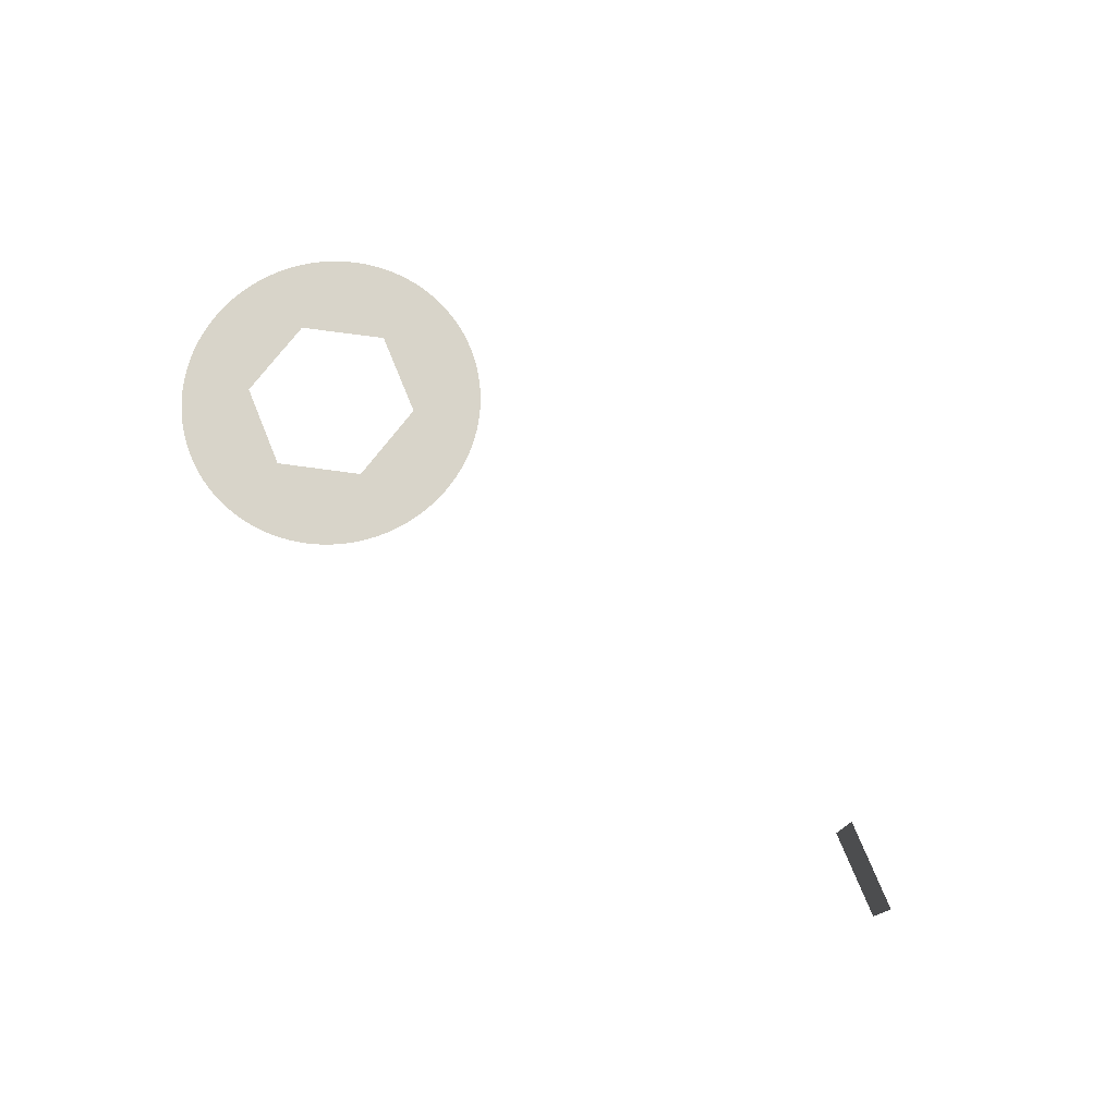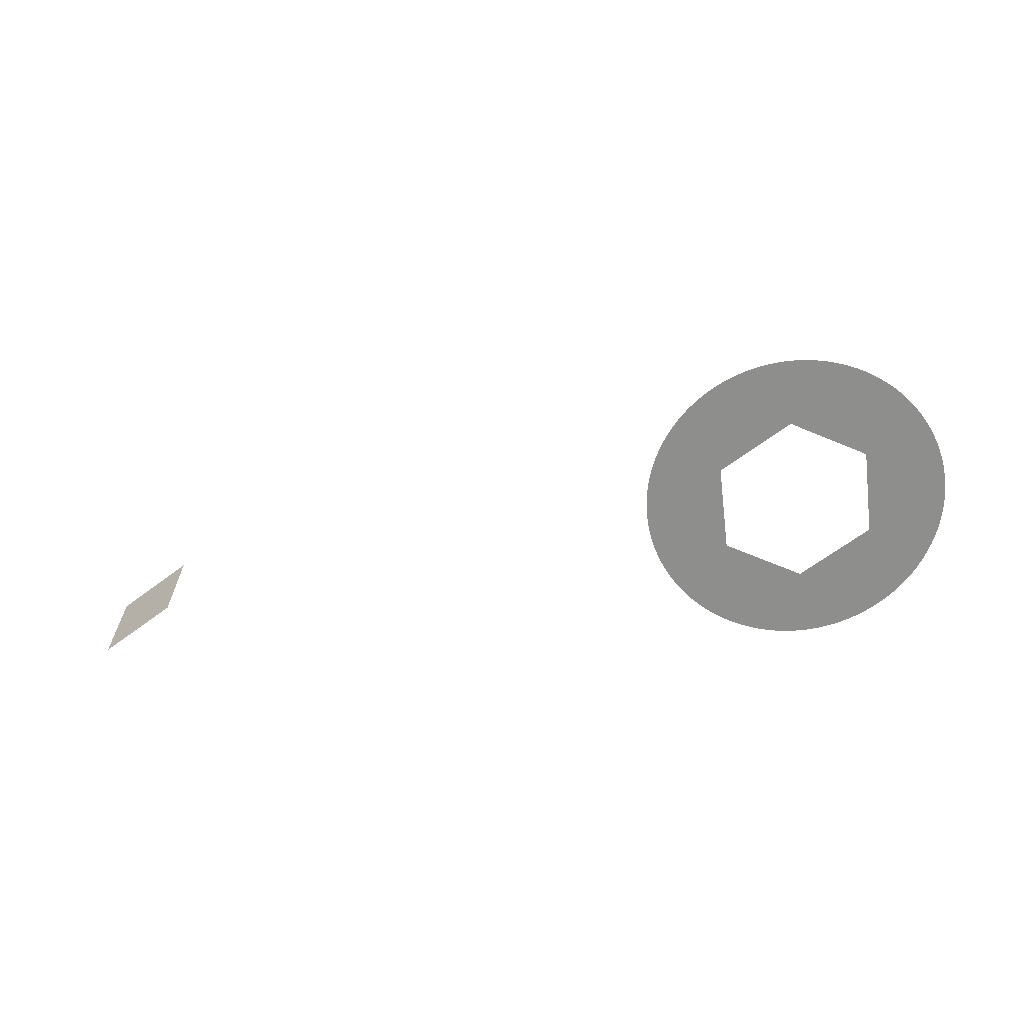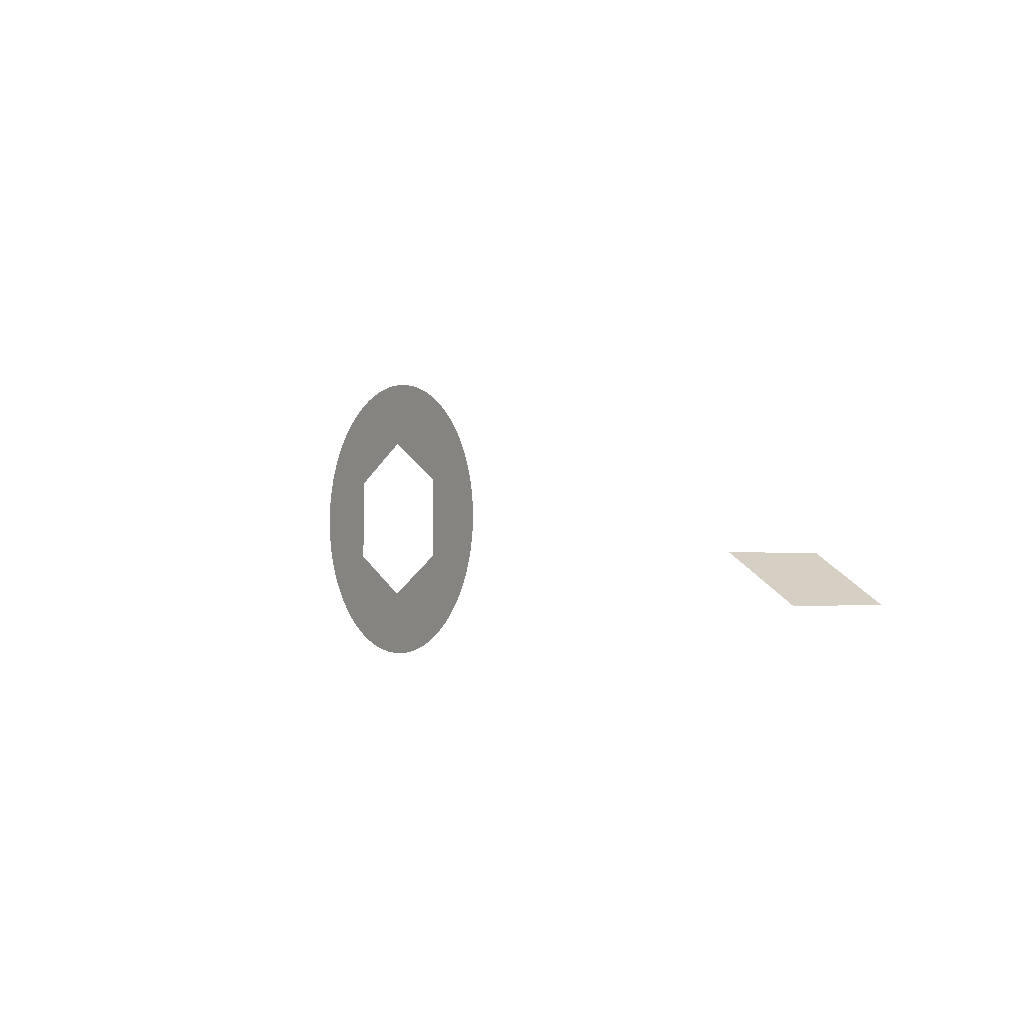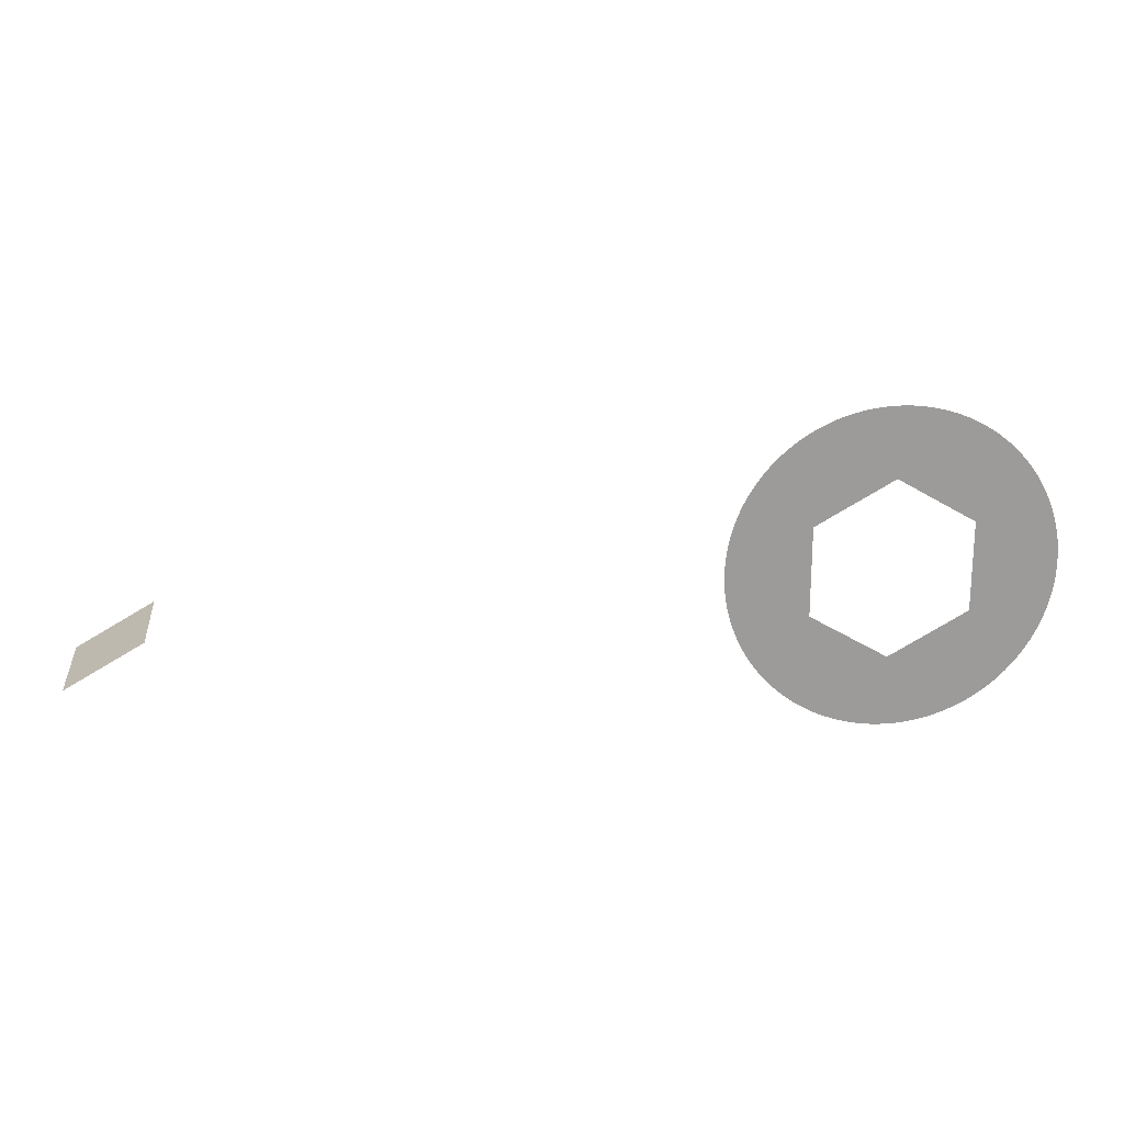
<metadata>
{"format":"obj","ext":"obj","renderer":"f3d","projection":"perspective","resolution":1024,"background":"white","views":[{"elev":75.6,"azim":-142.3,"up":"+Y"},{"elev":-64.9,"azim":7.1,"up":"+Y"},{"elev":-1.7,"azim":-125.7,"up":"+Z"},{"elev":20.5,"azim":-5.9,"up":"+Z"}]}
</metadata>
<code>
v -14.25 -25 177.2
v -15 -27 176.8
v -13.5 -27 177.6
v -15 -25 176.8
v -13.5 -25 177.6
v 3.1 -27 178.5
v 1.5 -27 177.6
v 3.096 -27 178.3
v 3.085 -27 178.2
v 3.065 -27 178
v 3.039 -27 177.9
v 3.004 -27 177.7
v 2.962 -27 177.6
v 2.913 -27 177.4
v 2.857 -27 177.3
v 2.793 -27 177.2
v 2.722 -27 177
v 2.645 -27 176.9
v 2.561 -27 176.8
v 2.471 -27 176.6
v 2.375 -27 176.5
v 2.272 -27 176.4
v 2.165 -27 176.3
v 2.051 -27 176.2
v 1.933 -27 176.1
v 1.81 -27 176
v 1.682 -27 175.9
v 1.55 -27 175.8
v 1.933 -27 180.9
v 1.5 -27 179.4
v 2.051 -27 180.8
v 2.165 -27 180.7
v 2.272 -27 180.6
v 2.375 -27 180.5
v 2.471 -27 180.4
v 2.561 -27 180.2
v 2.645 -27 180.1
v 2.722 -27 180
v 2.793 -27 179.8
v 2.857 -27 179.7
v 2.913 -27 179.6
v 2.962 -27 179.4
v 3.004 -27 179.3
v 3.039 -27 179.1
v 3.065 -27 179
v 3.085 -27 178.8
v 3.096 -27 178.7
v 1.81 -27 181
v 1.682 -27 181.1
v 1.55 -27 181.2
v 0 -27 176.8
v 1.414 -27 175.7
v 1.275 -27 175.7
v 1.133 -27 175.6
v 0.9873 -27 175.6
v 0.8396 -27 175.5
v 0.6898 -27 175.5
v 0.5383 -27 175.4
v 0.3855 -27 175.4
v 0.2317 -27 175.4
v 0.07729 -27 175.4
v -0.07729 -27 175.4
v -0.2317 -27 175.4
v -0.3855 -27 175.4
v -0.5383 -27 175.4
v -0.6898 -27 175.5
v -0.8396 -27 175.5
v -0.9873 -27 175.6
v -1.133 -27 175.6
v 0.3855 -27 181.6
v 0 -27 180.2
v 0.5383 -27 181.6
v 0.6898 -27 181.5
v 0.8396 -27 181.5
v 0.9873 -27 181.4
v 1.133 -27 181.4
v 1.275 -27 181.3
v 1.414 -27 181.3
v -1.275 -27 175.7
v 0.2317 -27 181.6
v -1.414 -27 175.7
v 0.07729 -27 181.6
v -1.55 -27 175.8
v -0.07729 -27 181.6
v -0.2317 -27 181.6
v -0.3855 -27 181.6
v -1.5 -27 177.6
v -1.682 -27 175.9
v -1.81 -27 176
v -1.933 -27 176.1
v -0.5383 -27 181.6
v -2.051 -27 176.2
v -0.6898 -27 181.5
v -2.165 -27 176.3
v -0.8396 -27 181.5
v -2.272 -27 176.4
v -0.9873 -27 181.4
v -2.375 -27 176.5
v -1.133 -27 181.4
v -2.471 -27 176.6
v -1.275 -27 181.3
v -2.561 -27 176.8
v -1.414 -27 181.3
v -2.645 -27 176.9
v -1.55 -27 181.2
v -1.5 -27 179.4
v -2.722 -27 177
v -1.682 -27 181.1
v -2.793 -27 177.2
v -1.81 -27 181
v -2.857 -27 177.3
v -1.933 -27 180.9
v -2.913 -27 177.4
v -2.051 -27 180.8
v -2.962 -27 177.6
v -2.165 -27 180.7
v -3.004 -27 177.7
v -2.272 -27 180.6
v -3.039 -27 177.9
v -2.375 -27 180.5
v -3.065 -27 178
v -2.471 -27 180.4
v -3.085 -27 178.2
v -2.561 -27 180.2
v -3.096 -27 178.3
v -2.645 -27 180.1
v -3.1 -27 178.5
v -2.722 -27 180
v -3.096 -27 178.7
v -2.793 -27 179.8
v -3.085 -27 178.8
v -2.857 -27 179.7
v -3.065 -27 179
v -2.913 -27 179.6
v -3.039 -27 179.1
v -2.962 -27 179.4
v -3.004 -27 179.3
f 1 2 3
f 1 4 2
f 5 1 3
f 6 7 8
f 8 7 9
f 9 7 10
f 10 7 11
f 11 7 12
f 12 7 13
f 13 7 14
f 14 7 15
f 15 7 16
f 16 7 17
f 17 7 18
f 18 7 19
f 19 7 20
f 20 7 21
f 21 7 22
f 22 7 23
f 23 7 24
f 24 7 25
f 25 7 26
f 26 7 27
f 27 7 28
f 29 30 31
f 31 30 32
f 32 30 33
f 33 30 34
f 34 30 35
f 35 30 36
f 36 30 37
f 37 30 38
f 38 30 39
f 39 30 40
f 40 30 41
f 41 30 42
f 42 30 43
f 43 30 44
f 44 30 45
f 45 30 46
f 46 30 47
f 47 30 6
f 6 30 7
f 29 48 30
f 48 49 30
f 49 50 30
f 7 51 28
f 28 51 52
f 52 51 53
f 53 51 54
f 54 51 55
f 55 51 56
f 56 51 57
f 57 51 58
f 58 51 59
f 59 51 60
f 60 51 61
f 61 51 62
f 62 51 63
f 51 64 63
f 51 65 64
f 51 66 65
f 51 67 66
f 51 68 67
f 51 69 68
f 70 71 72
f 72 71 73
f 73 71 74
f 74 71 75
f 75 71 76
f 76 71 77
f 77 71 78
f 78 71 50
f 50 71 30
f 51 79 69
f 70 80 71
f 51 81 79
f 80 82 71
f 51 83 81
f 82 84 71
f 84 85 71
f 85 86 71
f 83 87 88
f 88 87 89
f 51 87 83
f 87 90 89
f 86 91 71
f 87 92 90
f 91 93 71
f 87 94 92
f 93 95 71
f 87 96 94
f 95 97 71
f 87 98 96
f 97 99 71
f 87 100 98
f 99 101 71
f 87 102 100
f 101 103 71
f 87 104 102
f 71 105 106
f 103 105 71
f 87 107 104
f 105 108 106
f 87 109 107
f 108 110 106
f 87 111 109
f 110 112 106
f 87 113 111
f 112 114 106
f 87 115 113
f 114 116 106
f 87 117 115
f 116 118 106
f 87 119 117
f 118 120 106
f 87 121 119
f 120 122 106
f 87 123 121
f 122 124 106
f 87 125 123
f 124 126 106
f 106 127 87
f 87 127 125
f 126 128 106
f 106 129 127
f 128 130 106
f 106 131 129
f 130 132 106
f 106 133 131
f 132 134 106
f 106 135 133
f 134 136 106
f 106 137 135
f 136 137 106

</code>
